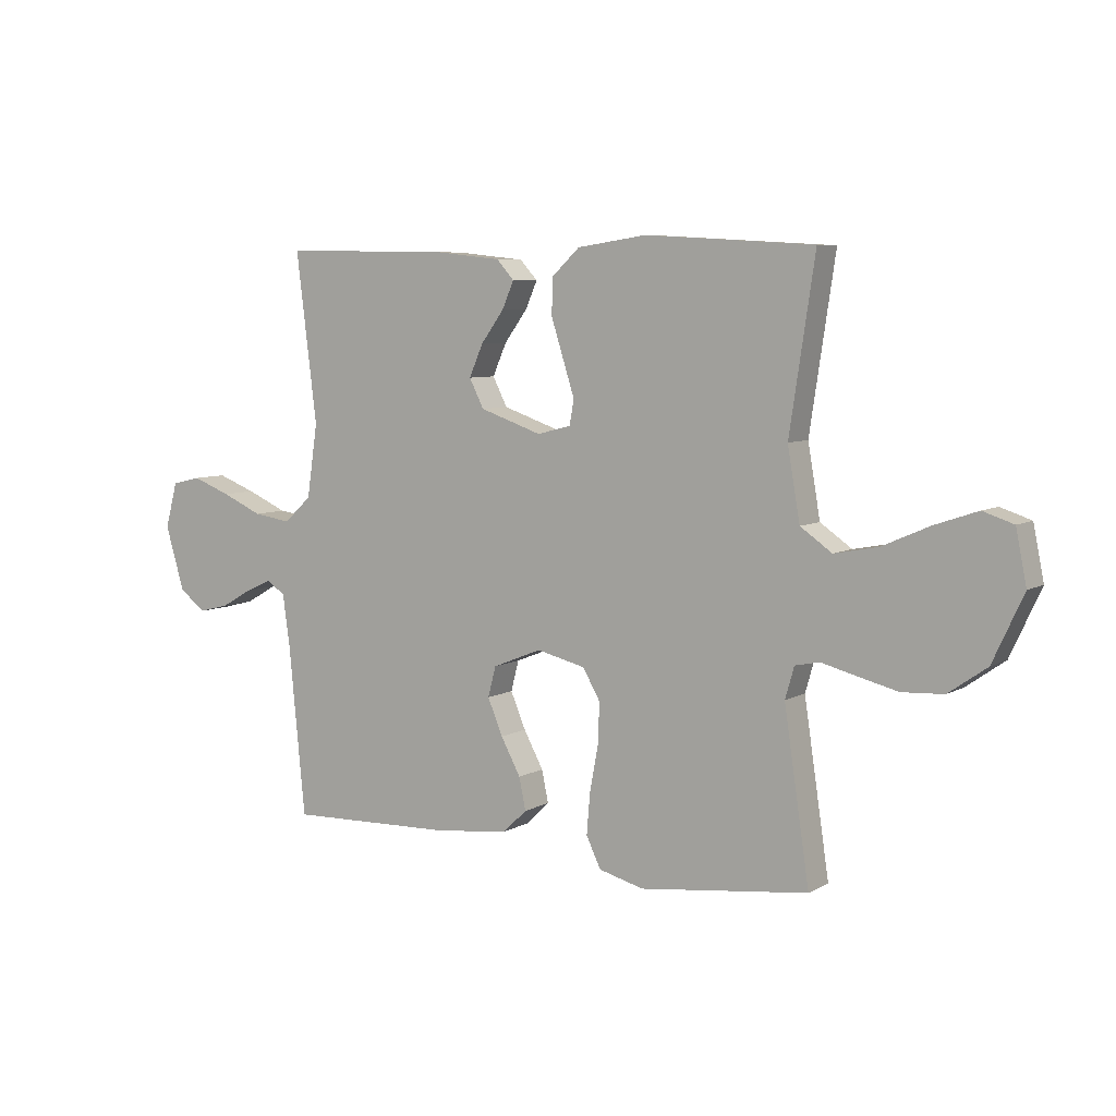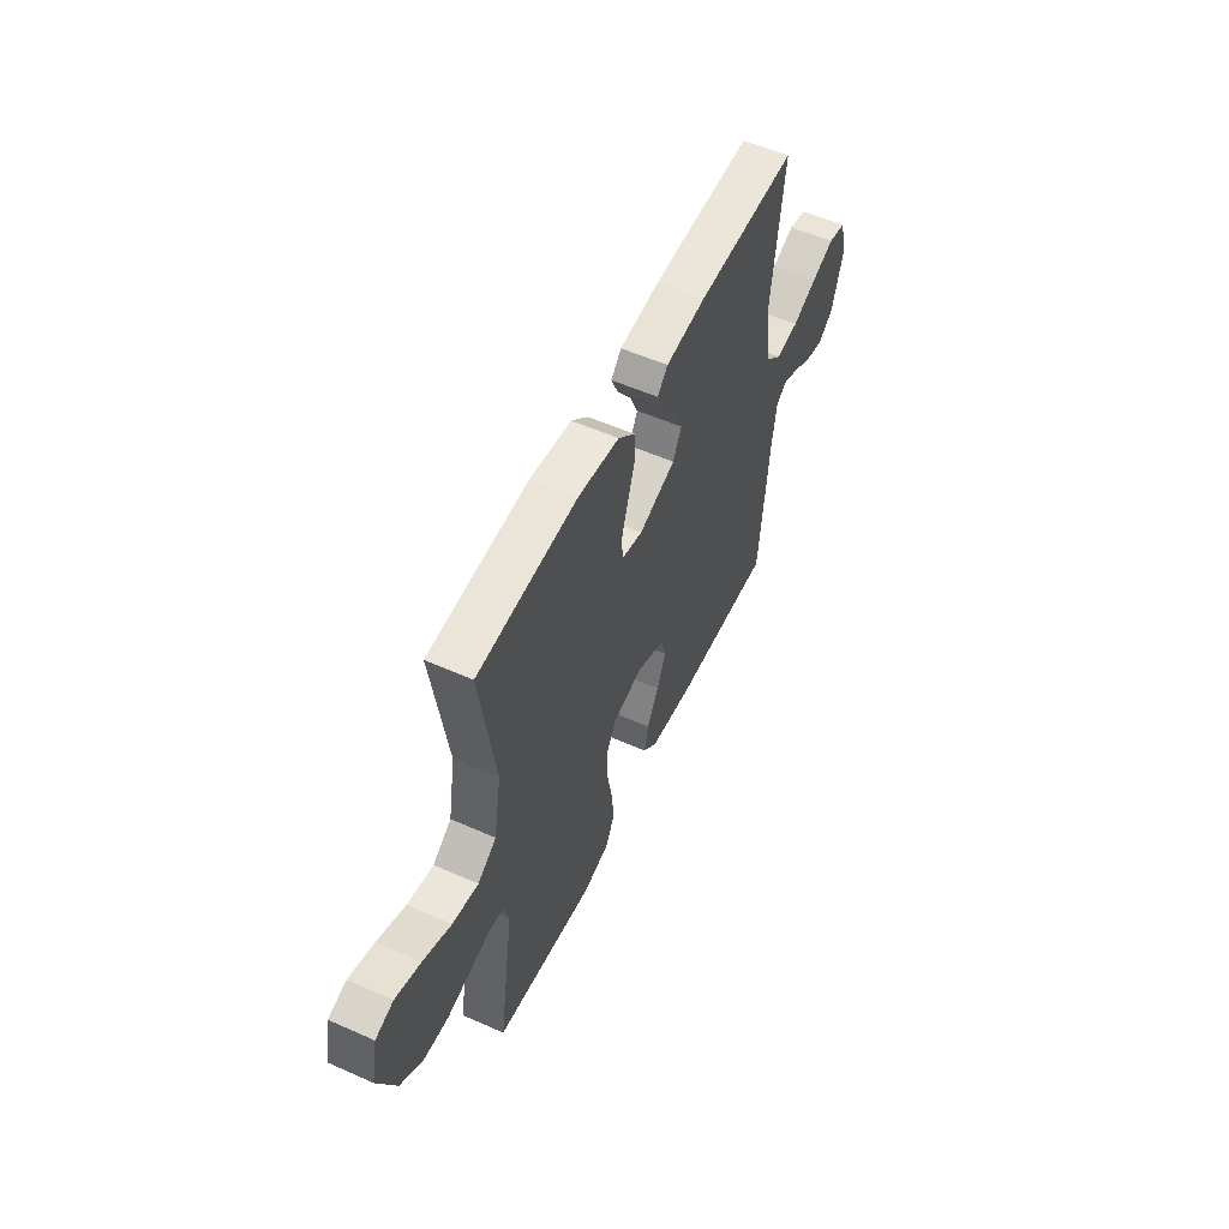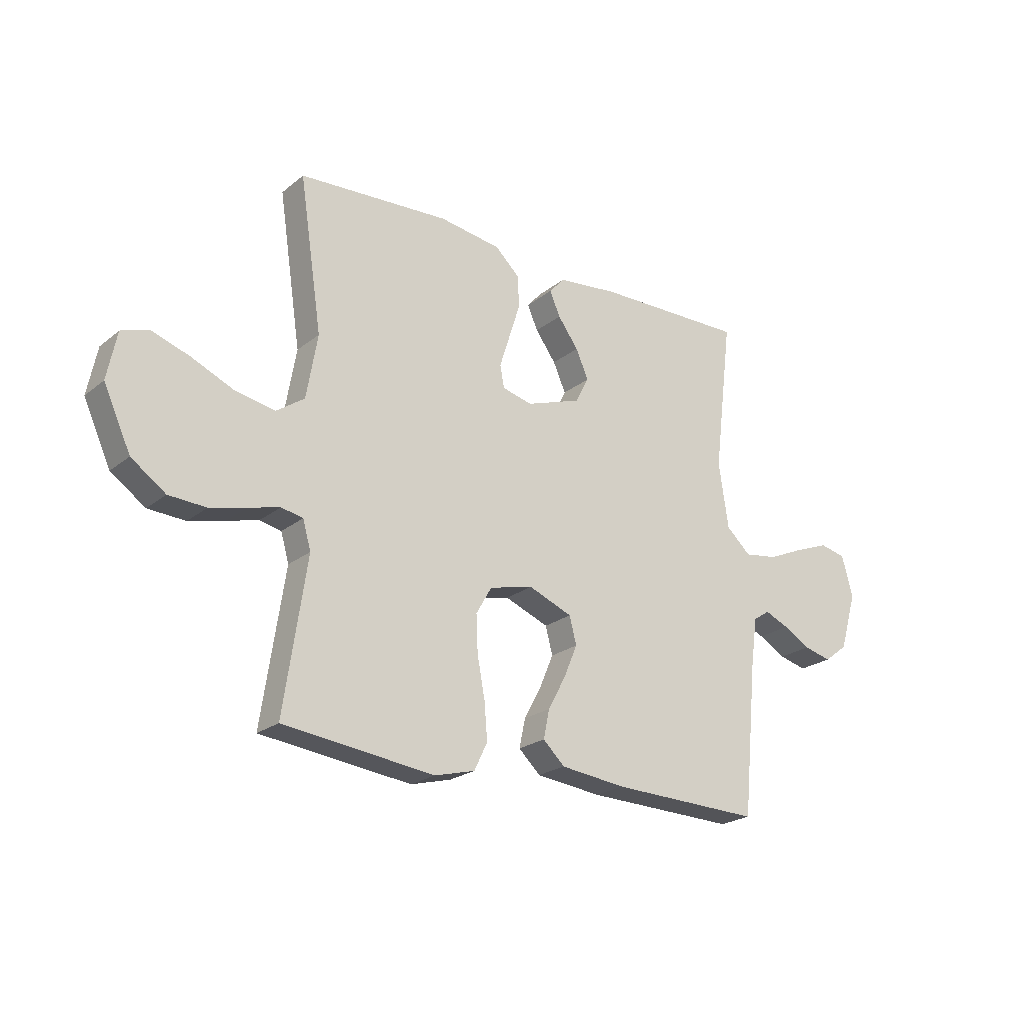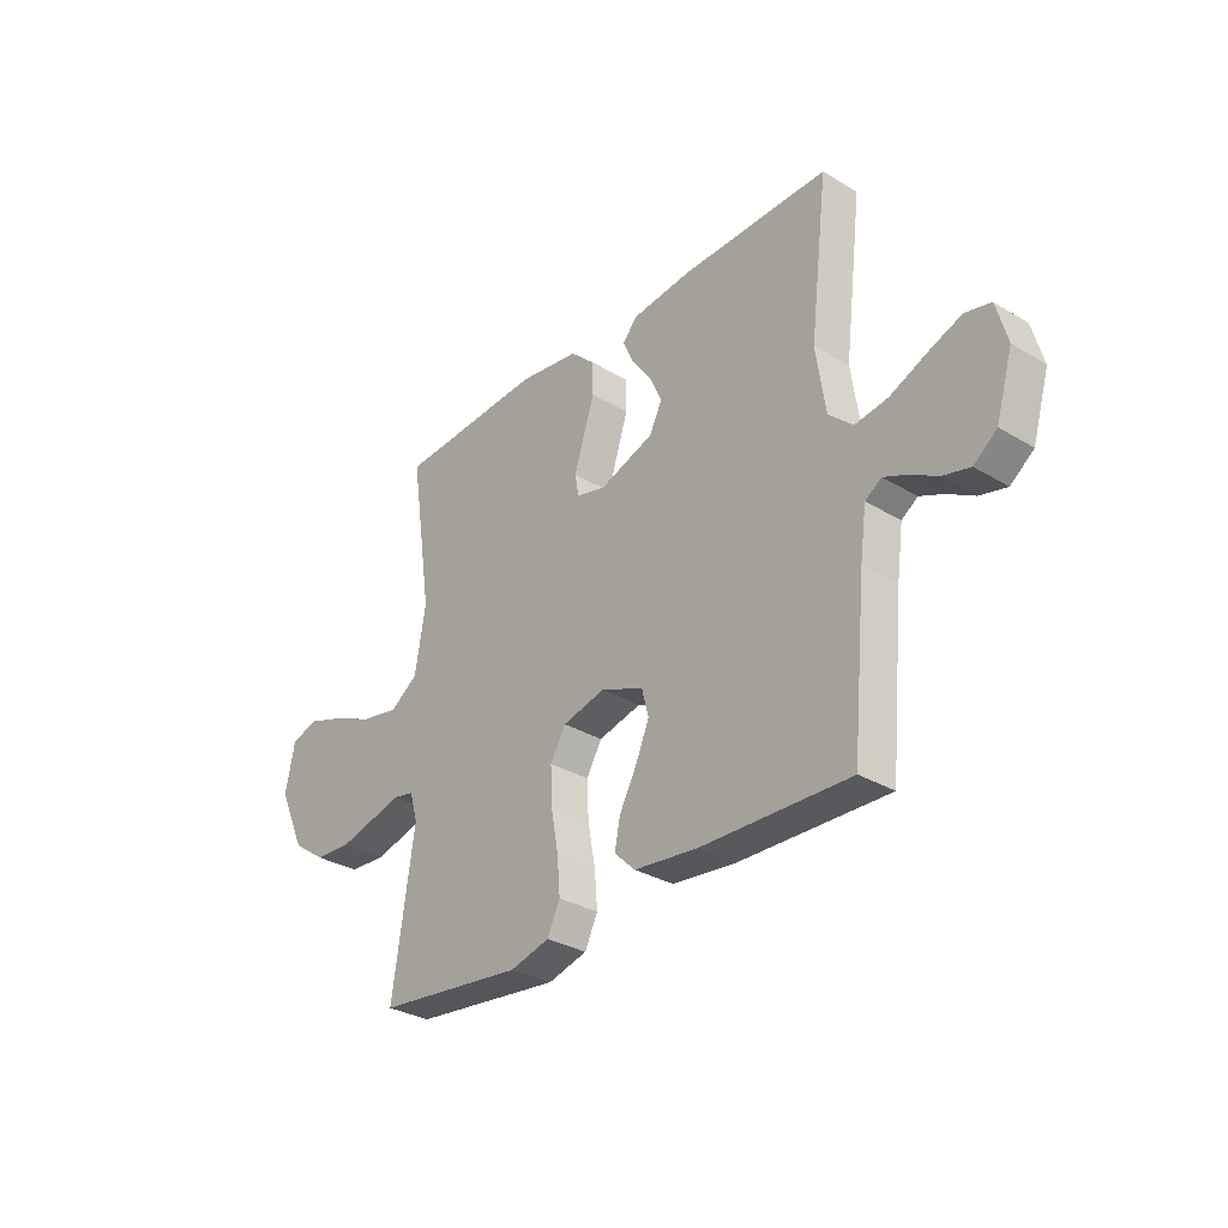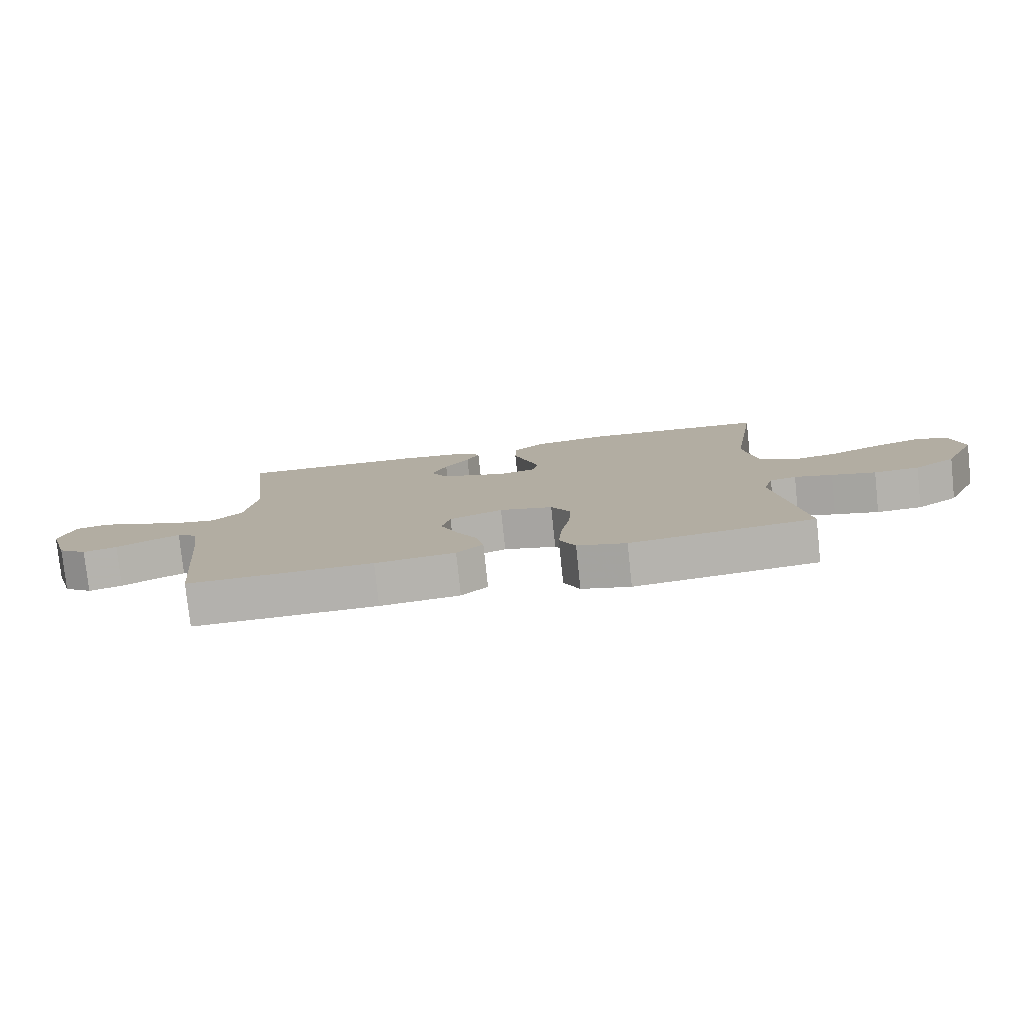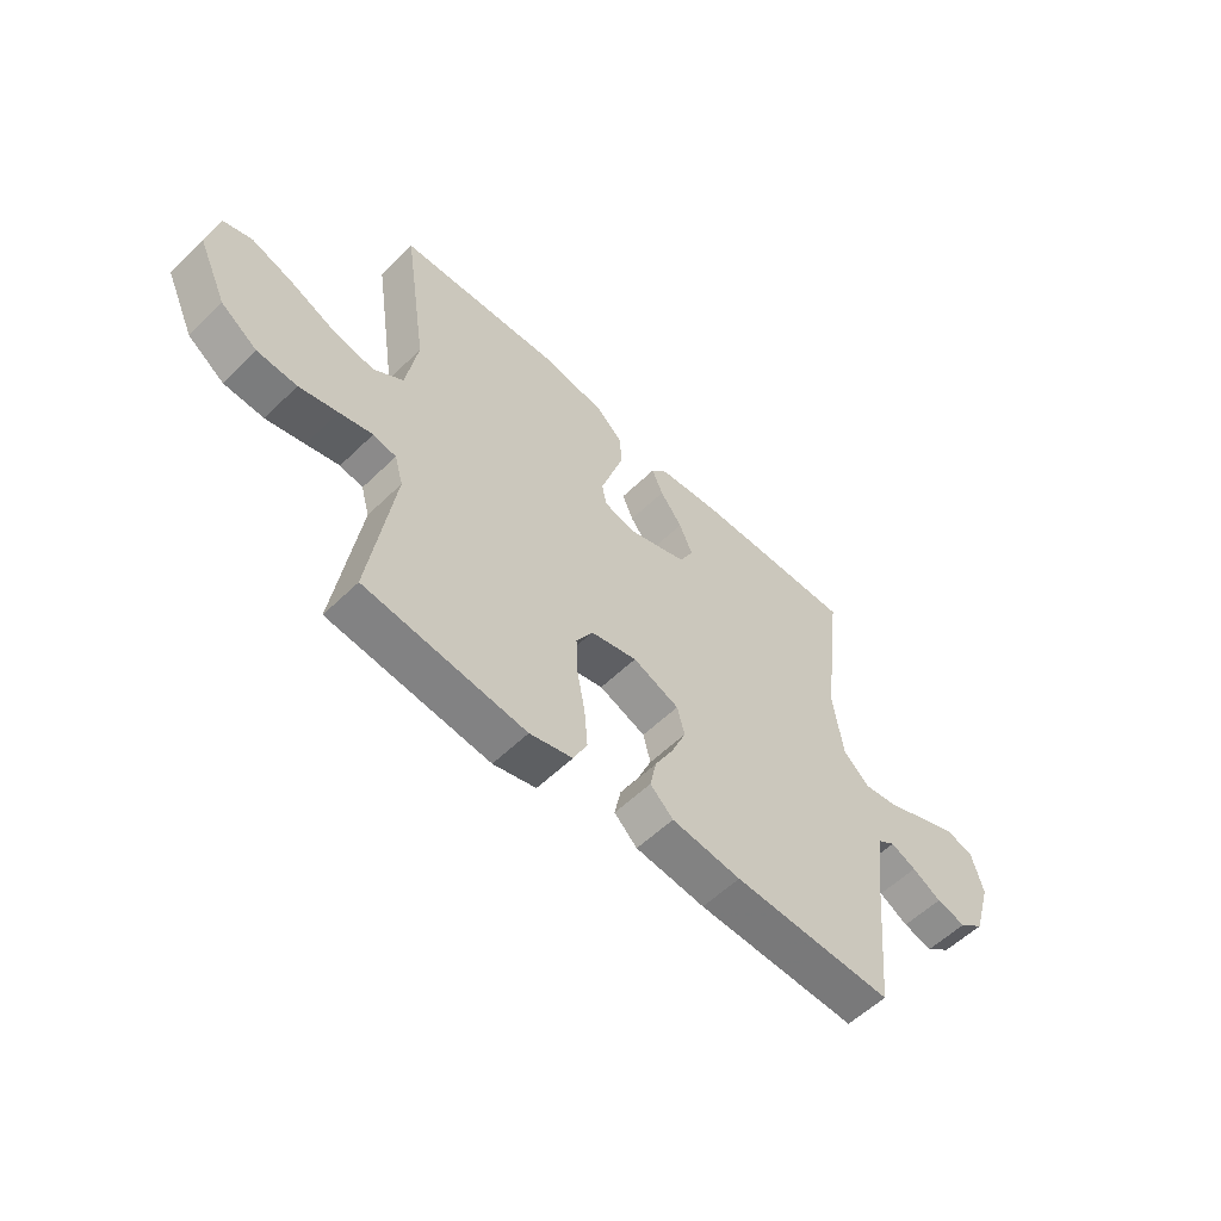
<metadata>
{"format":"obj","ext":"obj","renderer":"f3d","projection":"perspective","resolution":1024,"background":"white","views":[{"elev":6.7,"azim":32.5,"up":"+Z"},{"elev":55.1,"azim":115.1,"up":"+Z"},{"elev":-22.4,"azim":143.3,"up":"+Z"},{"elev":-31.4,"azim":-130.4,"up":"+Z"},{"elev":-78.9,"azim":6.0,"up":"+Z"},{"elev":-56.7,"azim":135.3,"up":"+Z"}]}
</metadata>
<code>
v 0.5 0.07 0.5
v 0.455 0.07 0.2
v 0.477 0.07 0.073
v 0.533 0.07 0.034
v 0.611 0.07 0.049
v 0.695 0.07 0.086
v 0.771 0.07 0.112
v 0.825 0.07 0.094
v 0.844 0.07 0
v 0.79 0.07 -0.117
v 0.722 0.07 -0.165
v 0.648 0.07 -0.169
v 0.576 0.07 -0.151
v 0.514 0.07 -0.135
v 0.471 0.07 -0.144
v 0.455 0.07 -0.2
v 0.5 0.07 -0.5
v 0.2 0.07 -0.536
v 0.12 0.07 -0.515
v 0.094 0.07 -0.461
v 0.1 0.07 -0.388
v 0.115 0.07 -0.308
v 0.118 0.07 -0.235
v 0.087 0.07 -0.181
v 0 0.07 -0.16
v -0.087 0.07 -0.195
v -0.101 0.07 -0.249
v -0.074 0.07 -0.313
v -0.039 0.07 -0.378
v -0.027 0.07 -0.435
v -0.07 0.07 -0.476
v -0.2 0.07 -0.491
v -0.5 0.07 -0.5
v -0.529 0.07 -0.2
v -0.542 0.07 -0.106
v -0.575 0.07 -0.084
v -0.623 0.07 -0.105
v -0.677 0.07 -0.136
v -0.732 0.07 -0.15
v -0.779 0.07 -0.114
v -0.813 0.07 0
v -0.791 0.07 0.081
v -0.739 0.07 0.093
v -0.671 0.07 0.067
v -0.598 0.07 0.035
v -0.531 0.07 0.025
v -0.482 0.07 0.07
v -0.463 0.07 0.2
v -0.5 0.07 0.5
v -0.2 0.07 0.495
v -0.08 0.07 0.482
v -0.049 0.07 0.448
v -0.07 0.07 0.4
v -0.111 0.07 0.344
v -0.136 0.07 0.287
v -0.11 0.07 0.236
v 0 0.07 0.198
v 0.06 0.07 0.213
v 0.068 0.07 0.257
v 0.048 0.07 0.32
v 0.026 0.07 0.389
v 0.027 0.07 0.453
v 0.077 0.07 0.5
v 0.2 0.07 0.518
v 0.5 0 0.5
v 0.455 0 0.2
v 0.477 0 0.073
v 0.533 0 0.034
v 0.611 0 0.049
v 0.695 0 0.086
v 0.771 0 0.112
v 0.825 0 0.094
v 0.844 0 0
v 0.79 0 -0.117
v 0.722 0 -0.165
v 0.648 0 -0.169
v 0.576 0 -0.151
v 0.514 0 -0.135
v 0.471 0 -0.144
v 0.455 0 -0.2
v 0.5 0 -0.5
v 0.2 0 -0.536
v 0.12 0 -0.515
v 0.094 0 -0.461
v 0.1 0 -0.388
v 0.115 0 -0.308
v 0.118 0 -0.235
v 0.087 0 -0.181
v 0 0 -0.16
v -0.087 0 -0.195
v -0.101 0 -0.249
v -0.074 0 -0.313
v -0.039 0 -0.378
v -0.027 0 -0.435
v -0.07 0 -0.476
v -0.2 0 -0.491
v -0.5 0 -0.5
v -0.529 0 -0.2
v -0.542 0 -0.106
v -0.575 0 -0.084
v -0.623 0 -0.105
v -0.677 0 -0.136
v -0.732 0 -0.15
v -0.779 0 -0.114
v -0.813 0 0
v -0.791 0 0.081
v -0.739 0 0.093
v -0.671 0 0.067
v -0.598 0 0.035
v -0.531 0 0.025
v -0.482 0 0.07
v -0.463 0 0.2
v -0.5 0 0.5
v -0.2 0 0.495
v -0.08 0 0.482
v -0.049 0 0.448
v -0.07 0 0.4
v -0.111 0 0.344
v -0.136 0 0.287
v -0.11 0 0.236
v 0 0 0.198
v 0.06 0 0.213
v 0.068 0 0.257
v 0.048 0 0.32
v 0.026 0 0.389
v 0.027 0 0.453
v 0.077 0 0.5
v 0.2 0 0.518
f 64 1 2
f 63 64 2
f 62 63 2
f 61 62 2
f 60 61 2
f 59 60 2 3
f 58 59 3 4
f 57 58 4
f 52 53 54
f 51 52 54
f 50 51 54
f 49 50 54
f 48 49 54
f 47 48 54 55
f 46 47 55 56
f 43 44 45
f 42 43 45
f 41 42 45
f 40 41 45
f 39 40 45
f 38 39 45
f 37 38 45
f 36 37 45 46
f 46 56 57
f 36 46 57
f 35 36 57
f 32 33 34
f 31 32 34
f 30 31 34
f 29 30 34
f 28 29 34
f 27 28 34 35
f 20 21 22
f 19 20 22
f 18 19 22
f 17 18 22
f 16 17 22
f 15 16 22 23
f 12 13 14
f 11 12 14
f 10 11 14
f 9 10 14
f 8 9 14
f 7 8 14
f 6 7 14
f 5 6 14
f 4 5 14 15
f 15 23 24
f 4 15 24
f 57 4 24
f 26 27 35 57
f 57 24 25
f 25 26 57
f 66 65 128
f 66 128 127
f 66 127 126
f 66 126 125
f 66 125 124
f 67 66 124 123
f 68 67 123 122
f 68 122 121
f 118 117 116
f 118 116 115
f 118 115 114
f 118 114 113
f 118 113 112
f 119 118 112 111
f 120 119 111 110
f 109 108 107
f 109 107 106
f 109 106 105
f 109 105 104
f 109 104 103
f 109 103 102
f 109 102 101
f 110 109 101 100
f 121 120 110
f 121 110 100
f 121 100 99
f 98 97 96
f 98 96 95
f 98 95 94
f 98 94 93
f 98 93 92
f 99 98 92 91
f 86 85 84
f 86 84 83
f 86 83 82
f 86 82 81
f 86 81 80
f 87 86 80 79
f 78 77 76
f 78 76 75
f 78 75 74
f 78 74 73
f 78 73 72
f 78 72 71
f 78 71 70
f 78 70 69
f 79 78 69 68
f 88 87 79
f 88 79 68
f 88 68 121
f 121 99 91 90
f 89 88 121
f 121 90 89
f 1 65 66 2
f 2 66 67 3
f 3 67 68 4
f 4 68 69 5
f 5 69 70 6
f 6 70 71 7
f 7 71 72 8
f 8 72 73 9
f 9 73 74 10
f 10 74 75 11
f 11 75 76 12
f 12 76 77 13
f 13 77 78 14
f 14 78 79 15
f 15 79 80 16
f 16 80 81 17
f 17 81 82 18
f 18 82 83 19
f 19 83 84 20
f 20 84 85 21
f 21 85 86 22
f 22 86 87 23
f 23 87 88 24
f 24 88 89 25
f 25 89 90 26
f 26 90 91 27
f 27 91 92 28
f 28 92 93 29
f 29 93 94 30
f 30 94 95 31
f 31 95 96 32
f 32 96 97 33
f 33 97 98 34
f 34 98 99 35
f 35 99 100 36
f 36 100 101 37
f 37 101 102 38
f 38 102 103 39
f 39 103 104 40
f 40 104 105 41
f 41 105 106 42
f 42 106 107 43
f 43 107 108 44
f 44 108 109 45
f 45 109 110 46
f 46 110 111 47
f 47 111 112 48
f 48 112 113 49
f 49 113 114 50
f 50 114 115 51
f 51 115 116 52
f 52 116 117 53
f 53 117 118 54
f 54 118 119 55
f 55 119 120 56
f 56 120 121 57
f 57 121 122 58
f 58 122 123 59
f 59 123 124 60
f 60 124 125 61
f 61 125 126 62
f 62 126 127 63
f 63 127 128 64
f 64 128 65 1

</code>
